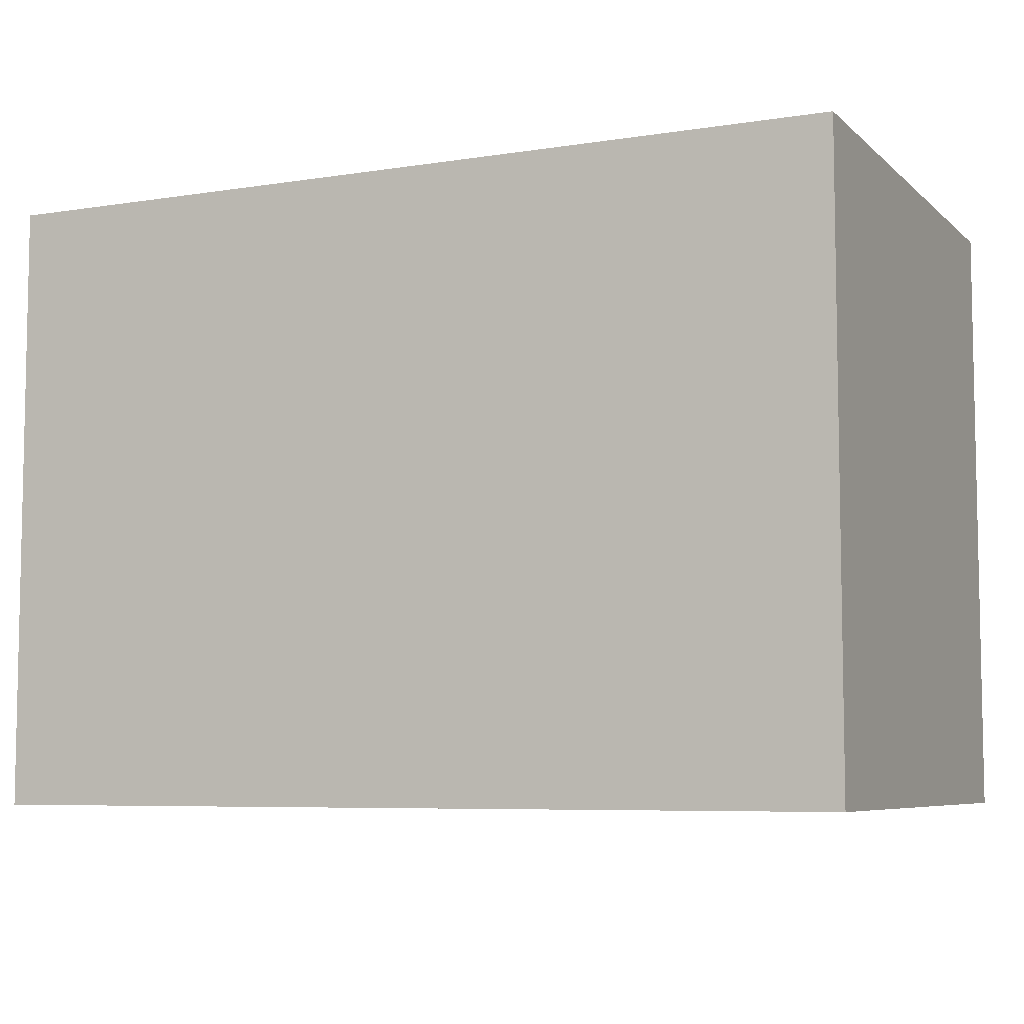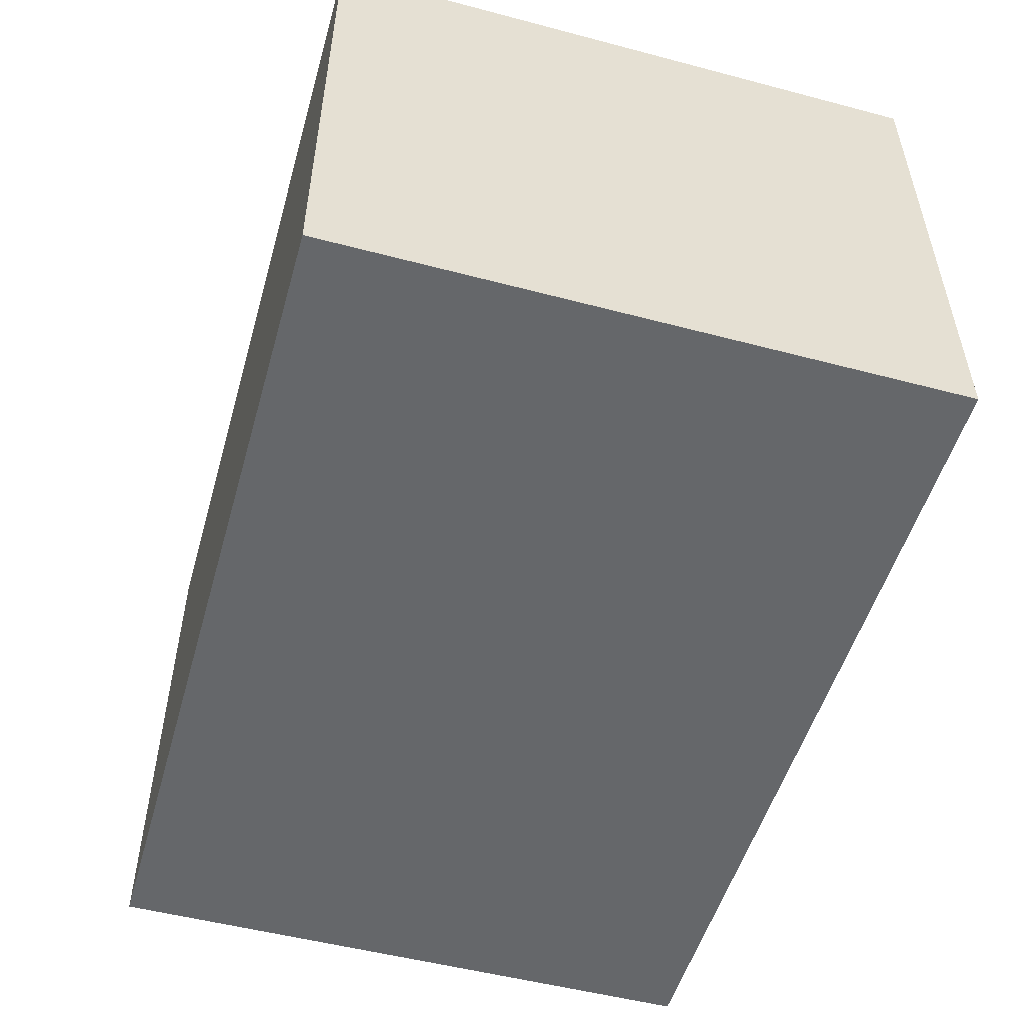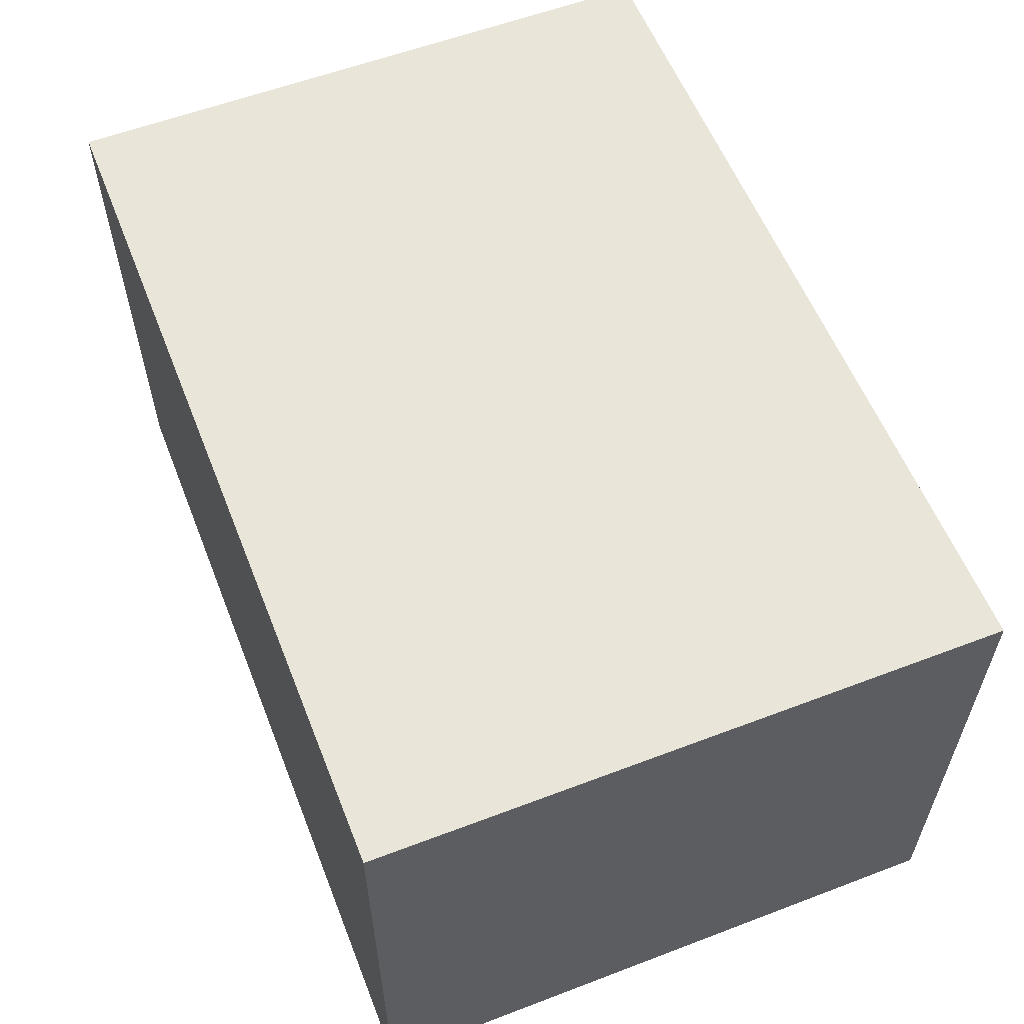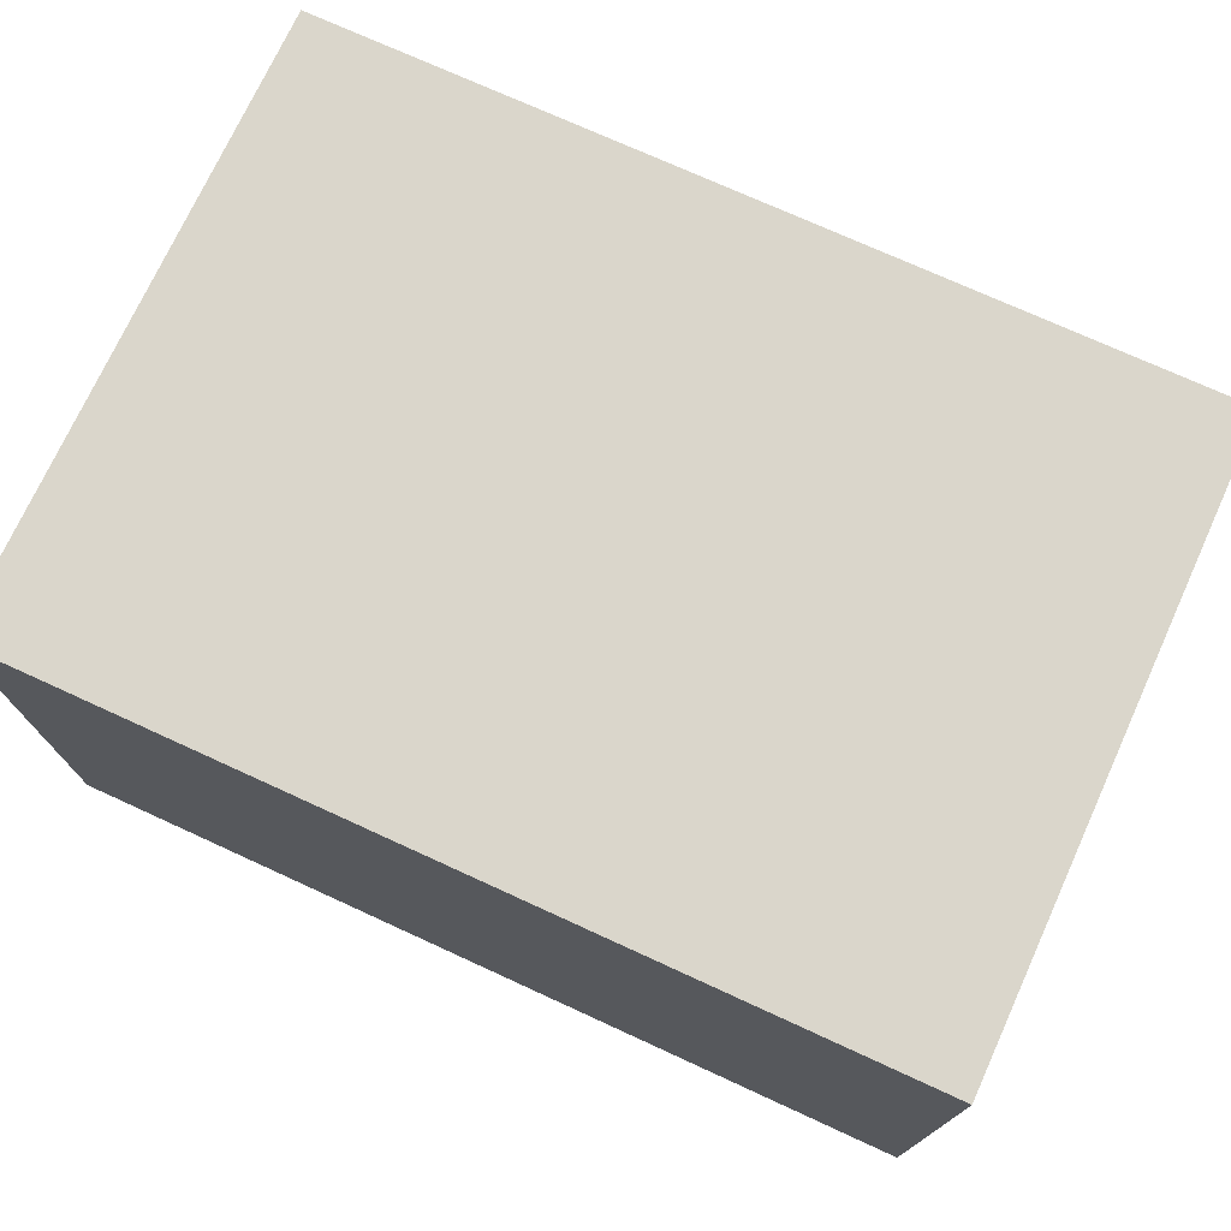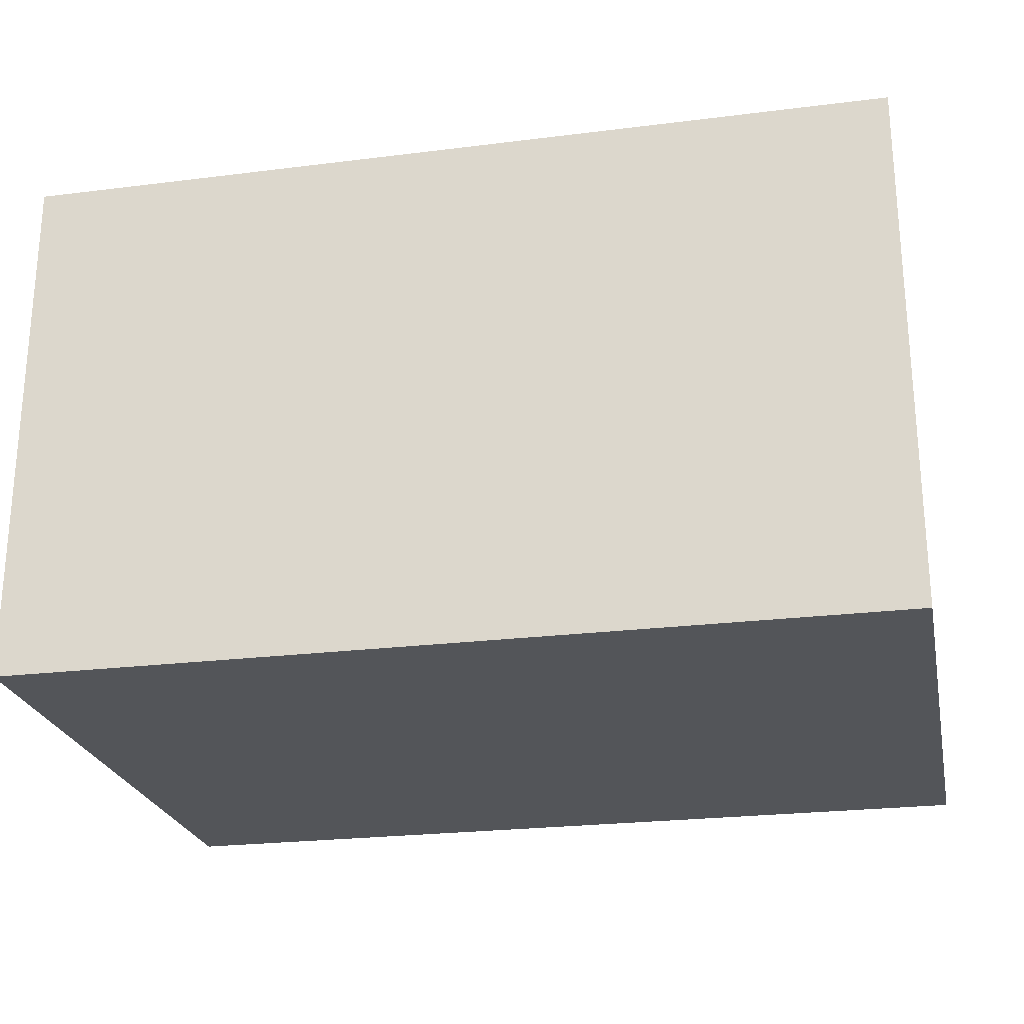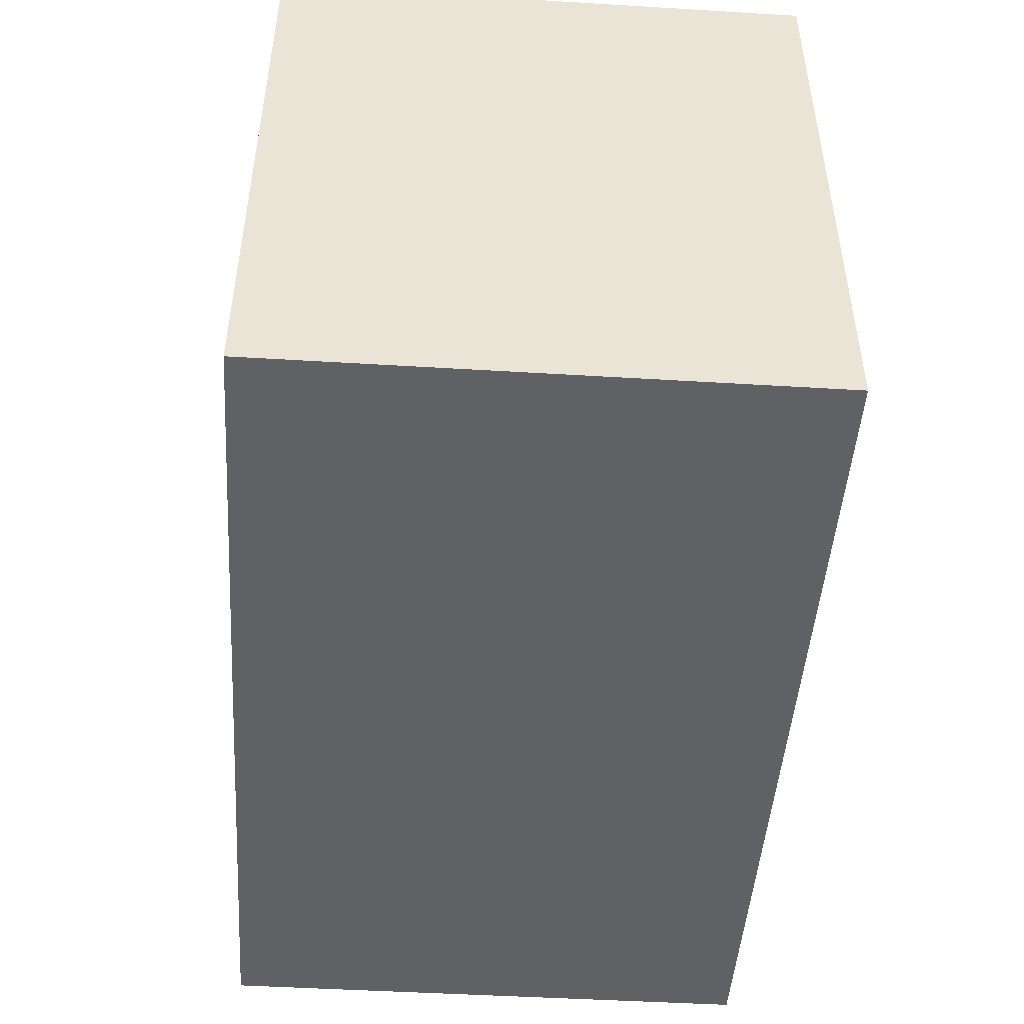
<metadata>
{"format":"obj","ext":"obj","renderer":"f3d","projection":"perspective","resolution":1024,"background":"white","views":[{"elev":-6.7,"azim":24.8,"up":"+Y"},{"elev":-52.0,"azim":74.1,"up":"+Z"},{"elev":58.0,"azim":68.5,"up":"+Z"},{"elev":73.8,"azim":-155.4,"up":"+Z"},{"elev":-24.2,"azim":-168.3,"up":"+Z"},{"elev":-47.6,"azim":-93.9,"up":"+Y"}]}
</metadata>
<code>
g pb_Mesh-357864
v 0.7356 -0.4049 -8.183
v -8.065 -0.4049 -8.183
v 0.7356 5.8 -8.183
v -8.065 5.8 -8.183
v -8.065 -0.4049 -8.183
v -8.065 -0.4049 -13.55
v -8.065 5.8 -8.183
v -8.065 5.8 -13.55
v -8.065 -0.4049 -13.55
v 0.7356 -0.4049 -13.55
v -8.065 5.8 -13.55
v 0.7356 5.8 -13.55
v 0.7356 -0.4049 -13.55
v 0.7356 -0.4049 -8.183
v 0.7356 5.8 -13.55
v 0.7356 5.8 -8.183
v 0.7356 5.8 -8.183
v -8.065 5.8 -8.183
v 0.7356 5.8 -13.55
v -8.065 5.8 -13.55
v 0.7356 -0.4049 -13.55
v -8.065 -0.4049 -13.55
v 0.7356 -0.4049 -8.183
v -8.065 -0.4049 -8.183
g pb_Mesh-357864_0
f 3 2 1
f 3 4 2
f 7 6 5
f 7 8 6
f 11 10 9
f 11 12 10
f 15 14 13
f 15 16 14
f 19 18 17
f 19 20 18
f 23 22 21
f 23 24 22

</code>
